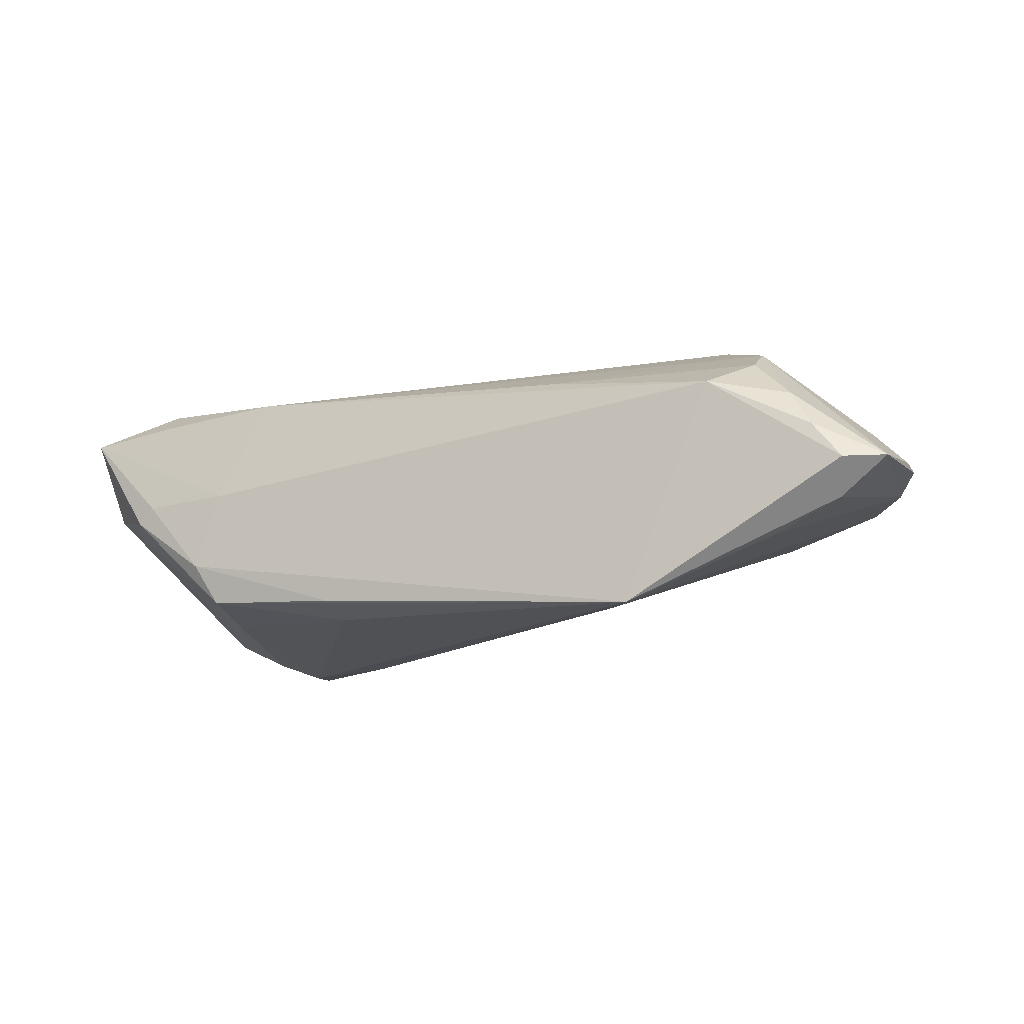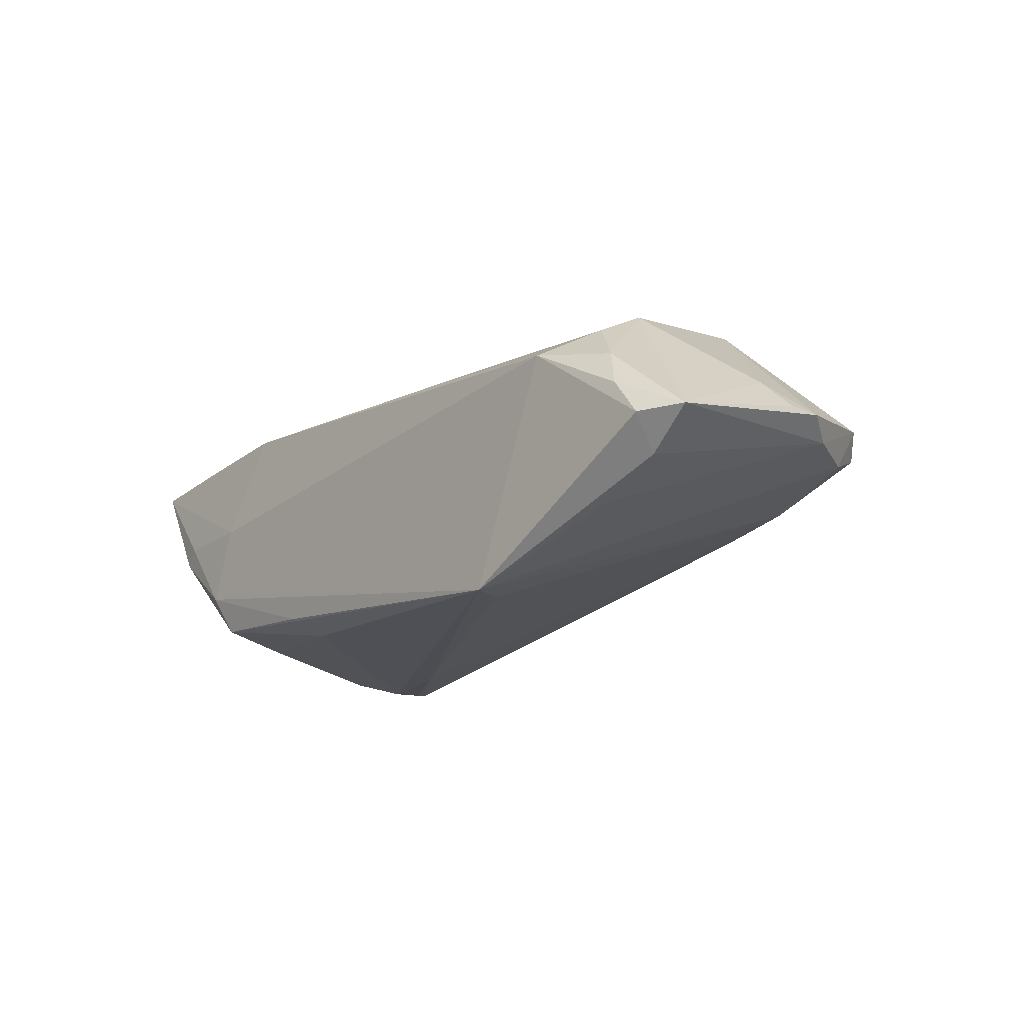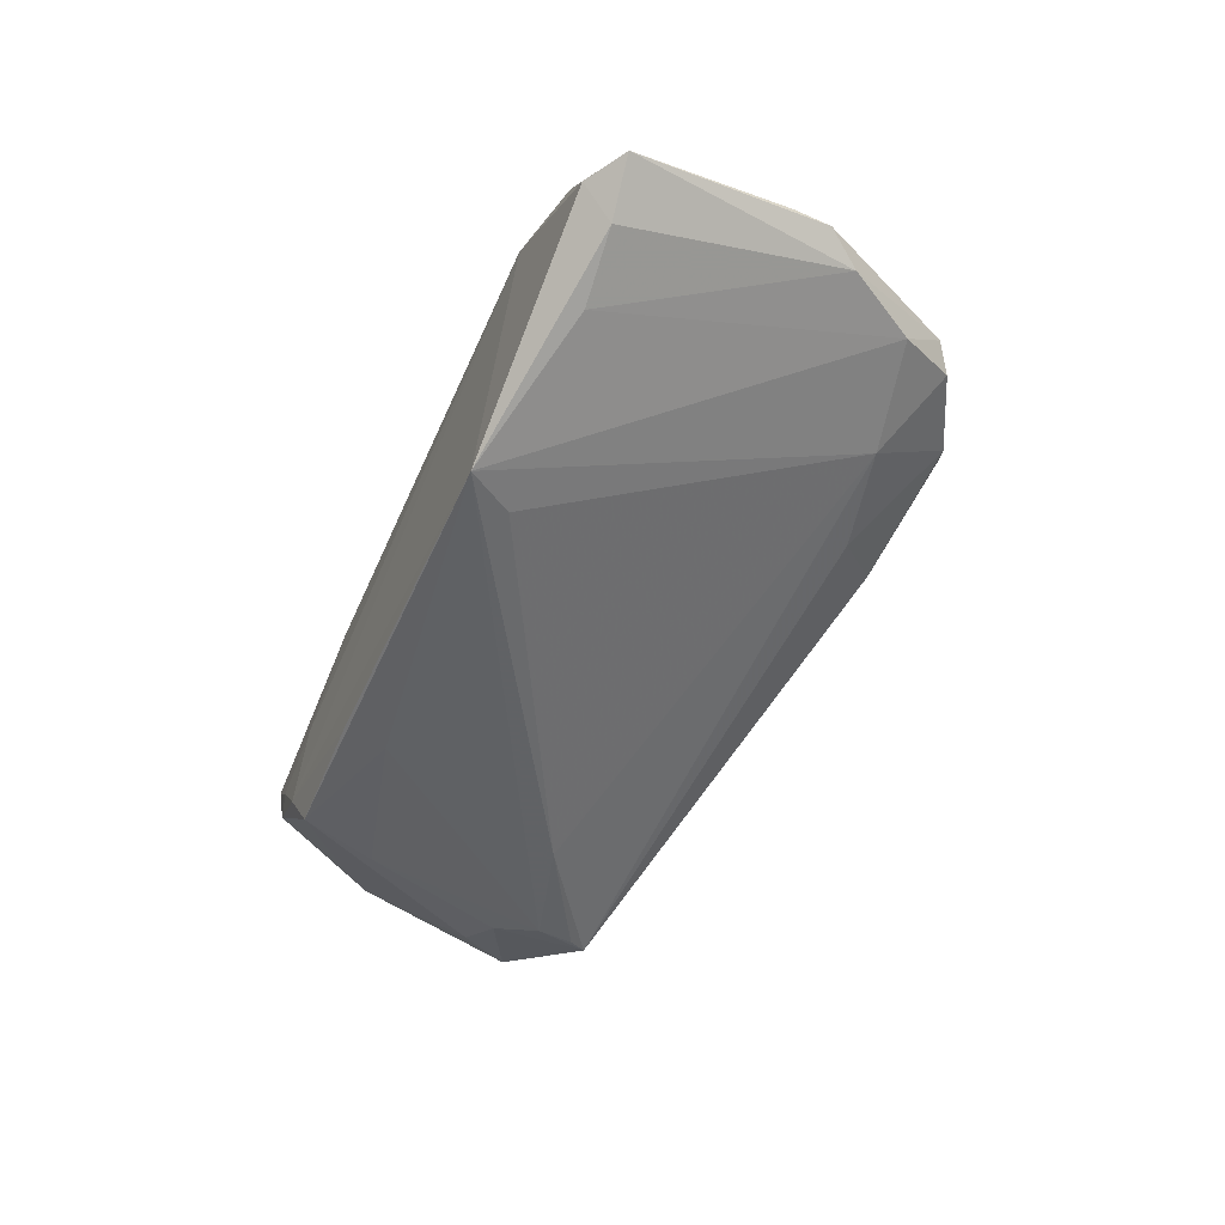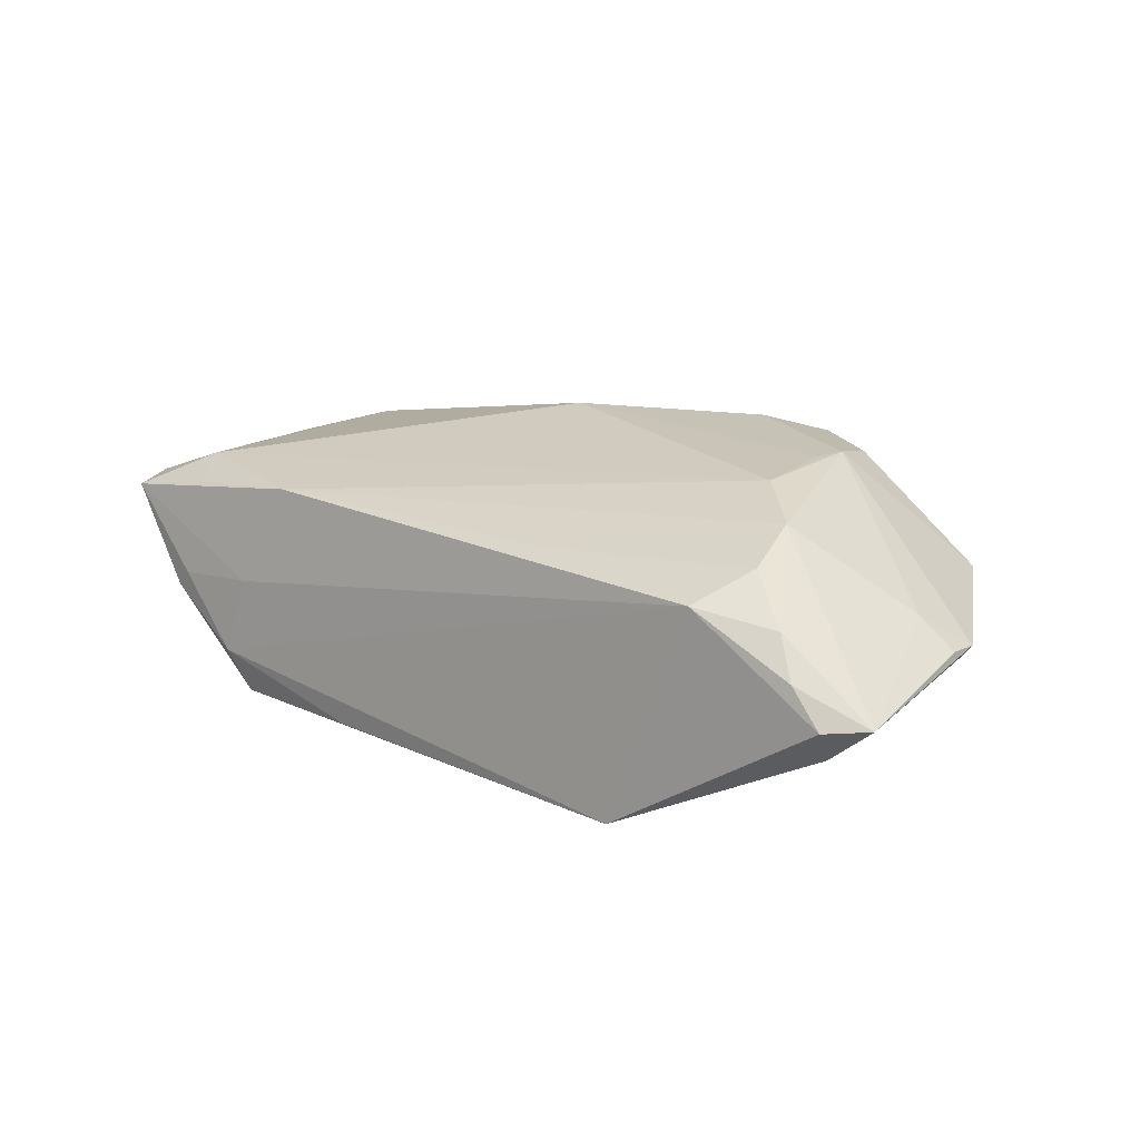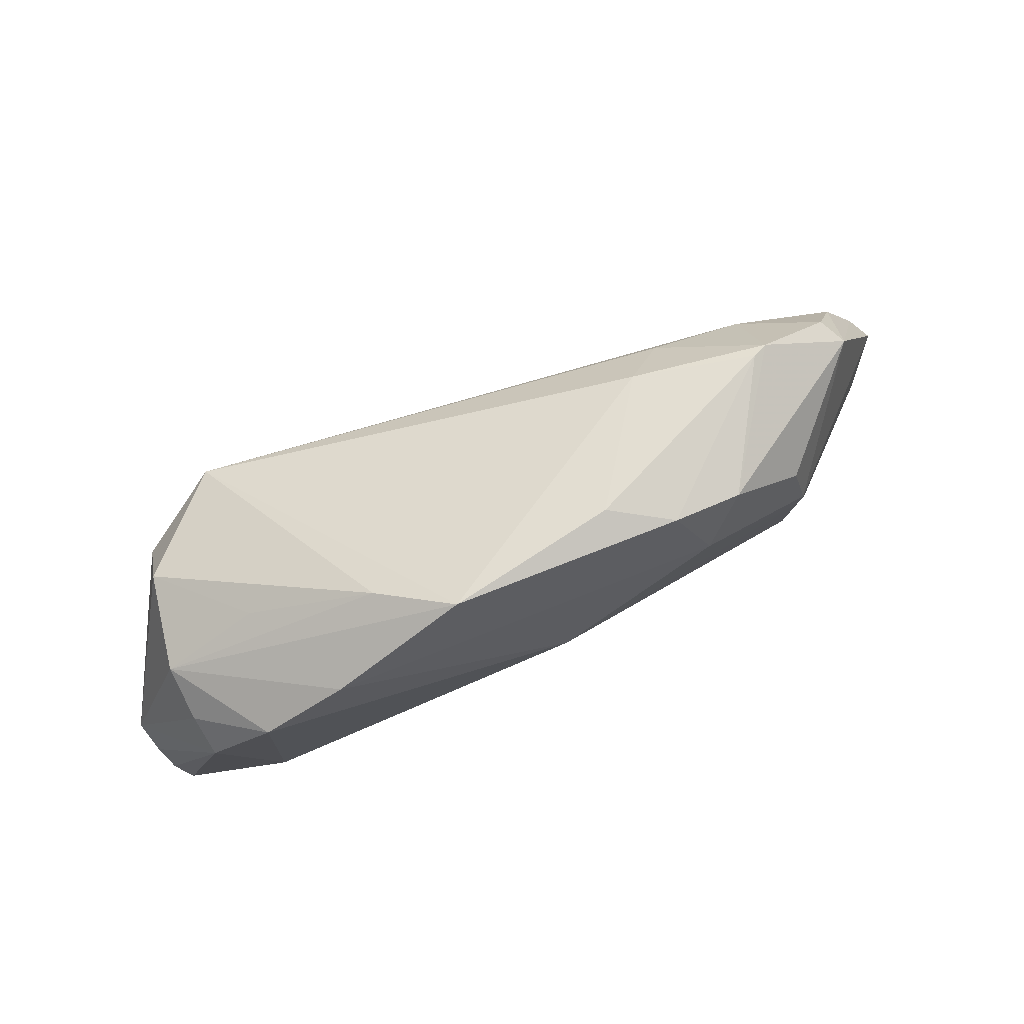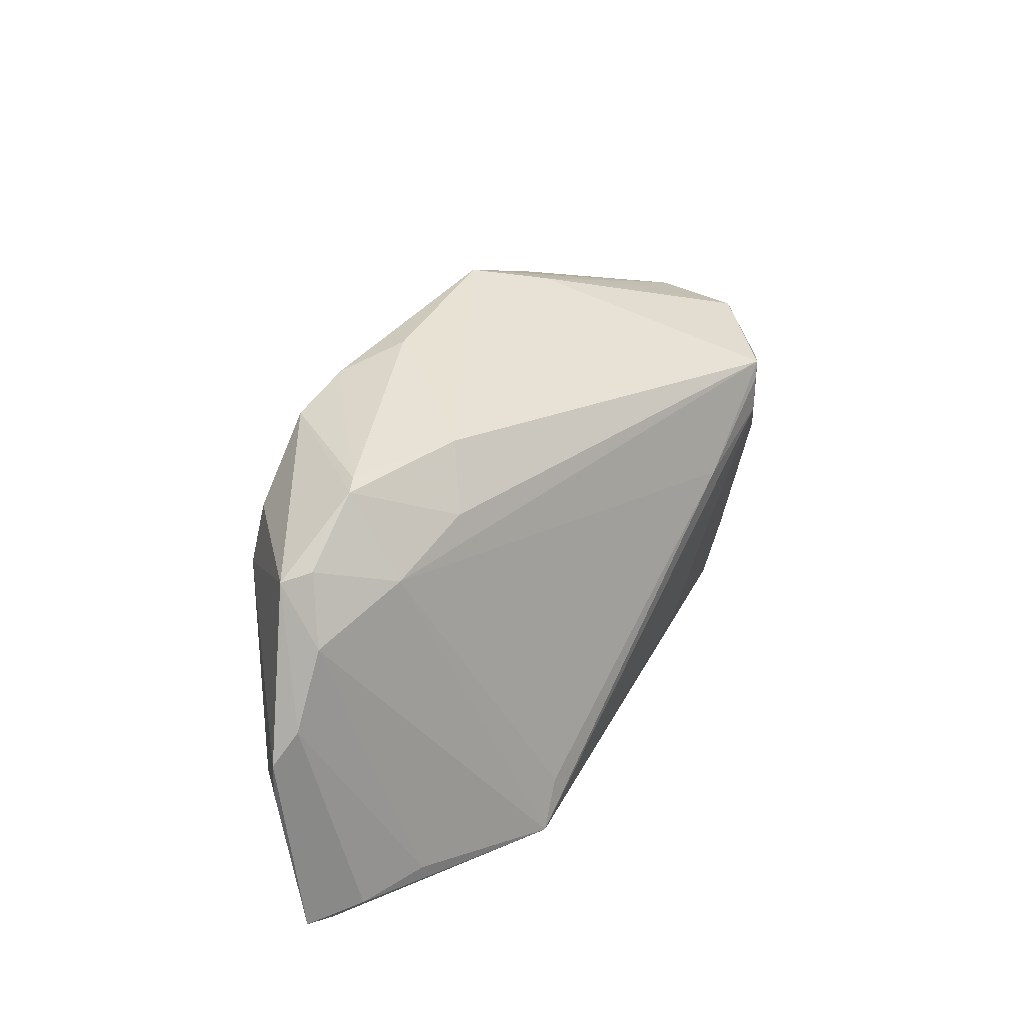
<metadata>
{"format":"obj","ext":"obj","renderer":"f3d","projection":"perspective","resolution":1024,"background":"white","views":[{"elev":-15.0,"azim":23.6,"up":"+Z"},{"elev":-16.3,"azim":50.5,"up":"+Z"},{"elev":-50.7,"azim":66.6,"up":"+Z"},{"elev":12.2,"azim":38.6,"up":"+Z"},{"elev":72.8,"azim":-26.5,"up":"+Y"},{"elev":37.0,"azim":120.3,"up":"+Y"}]}
</metadata>
<code>
v 0.05013 -0.005208 0.002865
v -0.01954 0.001391 -0.01955
v 0.05509 -0.02217 -0.004736
v 0.03875 -0.01298 0.01223
v 0.01347 0.02394 0.01613
v -0.04739 0.006808 0.008184
v -0.03333 0.01082 -0.01876
v 0.04613 0.01218 -0.00261
v 0.0495 -0.0215 -0.008829
v 0.0217 -0.02034 -0.01889
v 0.05103 0.003903 -0.002647
v 0.01743 0.01488 0.01864
v -0.04055 -0.01928 0.01263
v 0.03179 0.003915 0.01643
v 0.04725 -0.02485 -0.0008429
v 0.02529 -0.02563 -0.01955
v -0.03 0.01654 0.01512
v 0.03547 -0.02563 0.005422
v 0.03418 0.01464 -0.005519
v 0.05063 -0.02498 -0.005137
v -0.05436 -0.01153 0.005286
v 0.05374 -0.00411 -0.0006705
v 0.03269 0.007655 0.01663
v -0.03582 0.01527 0.001567
v -0.04372 0.004691 -0.01423
v -0.03992 0.01078 0.01468
v 0.03266 -0.006813 0.0153
v 0.04414 0.01775 0.003446
v -0.0219 0.02167 0.007601
v -0.02994 -0.02447 -0.01473
v 0.02168 0.02262 0.01629
v -0.04738 0.009854 0.002071
v 0.01513 -0.02348 0.008485
v 0.03134 0.02434 0.002162
v 0.03102 0.01528 0.01558
v -0.04204 -0.02455 -0.003234
v -0.03437 3.972e-05 -0.01839
v -0.002049 0.004435 0.01955
v -0.02951 -0.02552 -0.001008
v -0.05373 -0.01576 0.007313
v -0.05219 -0.01747 0.009195
v -0.03156 -0.01589 -0.01615
v -0.04453 0.01121 -0.009112
v 0.03328 0.02383 0.00136
v 0.04229 0.01919 0.000352
v 0.02297 0.01698 -0.006426
v -0.04702 0.003808 0.01253
v 0.0536 3.262e-05 -0.0007956
v 0.006243 0.02563 0.01169
v -0.03158 0.004587 -0.0195
v -0.04816 -0.01475 -0.002538
v -0.03893 -0.02342 0.009792
v -0.0138 -0.02514 -0.01589
v -0.0404 -0.001179 -0.01523
v 0.04461 -0.02282 0.003656
v 0.04183 -0.02095 -0.01216
v -0.01401 0.02499 0.01402
v -0.01369 -0.02046 -0.01746
v -0.04963 -0.0237 0.008381
v -0.05509 -0.009922 0.001734
v -0.03995 -0.02506 -0.001384
v 0.01745 0.02264 -0.002476
v -0.03223 0.008804 -0.01915
v 0.03953 -0.01956 0.008789
v -0.02361 -0.02431 0.01057
v -0.03256 -0.02563 -0.009921
f 10 19 16
f 62 7 57
f 7 25 43
f 60 32 43
f 43 25 60
f 23 35 31
f 4 23 27
f 9 20 16
f 7 19 2
f 19 10 2
f 2 10 16
f 16 50 2
f 46 19 7
f 7 62 46
f 49 62 57
f 29 32 57
f 57 7 29
f 7 43 29
f 16 30 58
f 58 50 16
f 37 25 7
f 7 50 37
f 26 47 13
f 13 47 41
f 27 23 14
f 56 9 16
f 11 9 56
f 19 45 8
f 16 19 8
f 8 56 16
f 11 56 8
f 31 35 28
f 28 23 48
f 35 23 28
f 28 8 45
f 48 11 28
f 11 8 28
f 63 50 7
f 7 2 63
f 63 2 50
f 62 49 34
f 24 43 32
f 32 29 24
f 24 29 43
f 25 37 54
f 60 25 54
f 50 58 42
f 42 37 50
f 42 58 30
f 30 54 42
f 42 54 37
f 57 32 17
f 32 26 17
f 6 26 32
f 47 26 6
f 6 32 60
f 60 47 6
f 60 54 51
f 51 54 30
f 21 47 60
f 16 20 18
f 13 41 59
f 59 52 13
f 20 9 3
f 48 22 3
f 4 55 3
f 3 11 48
f 3 9 11
f 44 46 62
f 62 34 44
f 44 45 19
f 19 46 44
f 44 28 45
f 31 28 44
f 44 34 31
f 57 17 5
f 5 49 57
f 31 34 5
f 5 34 49
f 40 41 47
f 47 21 40
f 40 21 60
f 60 59 40
f 40 59 41
f 27 13 65
f 65 4 27
f 13 52 65
f 52 59 65
f 53 30 16
f 36 59 60
f 60 51 36
f 36 51 30
f 38 17 26
f 38 26 13
f 38 13 27
f 27 14 38
f 15 18 20
f 15 55 18
f 20 3 15
f 15 3 55
f 64 55 4
f 18 55 64
f 4 3 1
f 1 3 22
f 23 4 1
f 48 23 1
f 1 22 48
f 30 53 66
f 66 36 30
f 16 18 66
f 66 53 16
f 12 5 17
f 17 38 12
f 31 5 12
f 12 23 31
f 12 14 23
f 12 38 14
f 33 65 18
f 18 64 33
f 4 65 33
f 33 64 4
f 39 65 59
f 18 65 39
f 39 66 18
f 59 36 61
f 36 66 61
f 61 39 59
f 66 39 61

</code>
